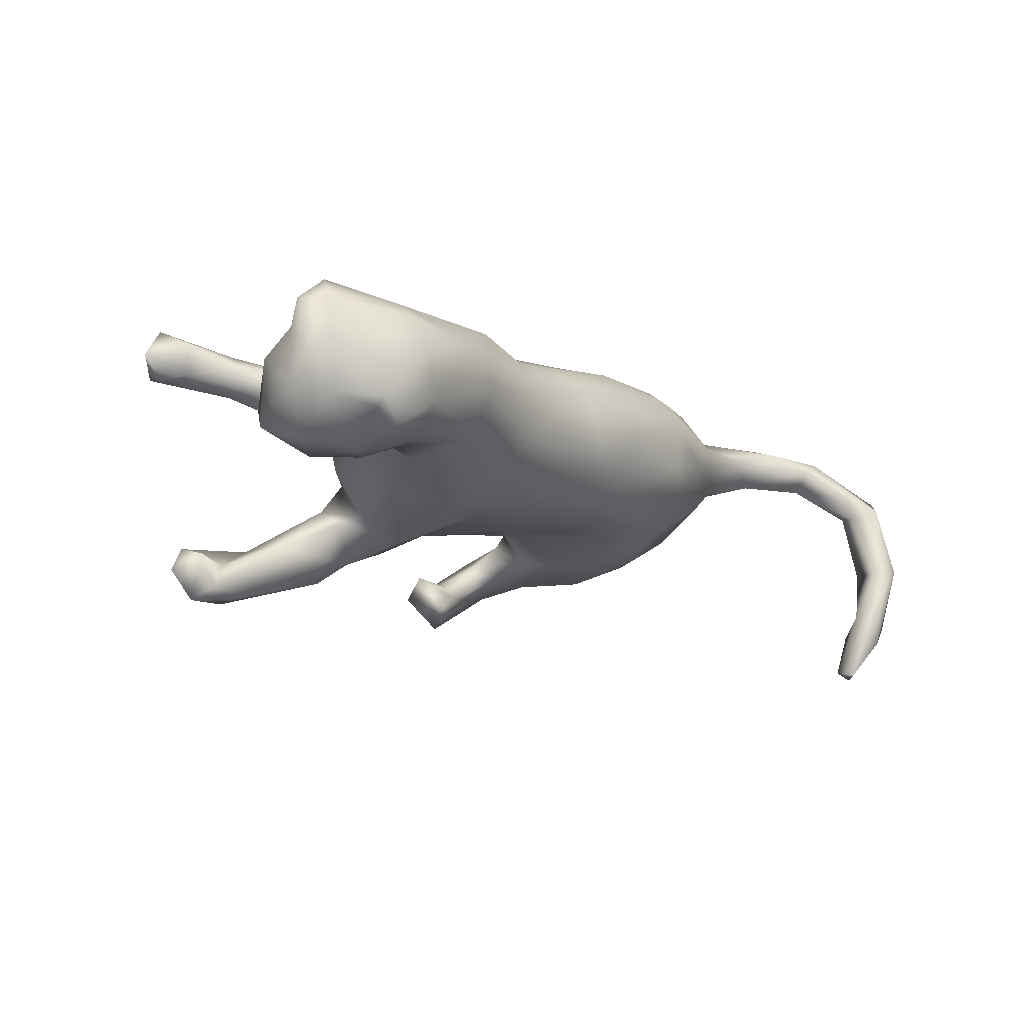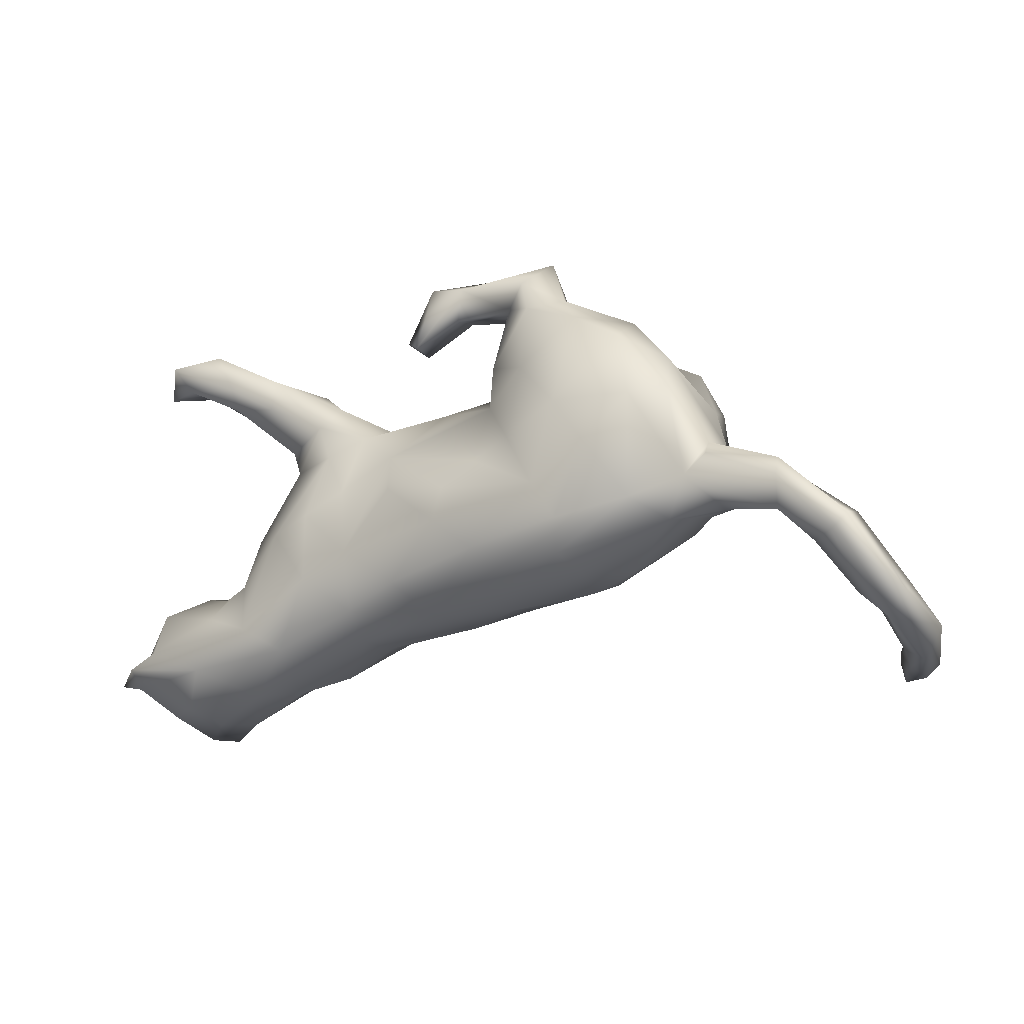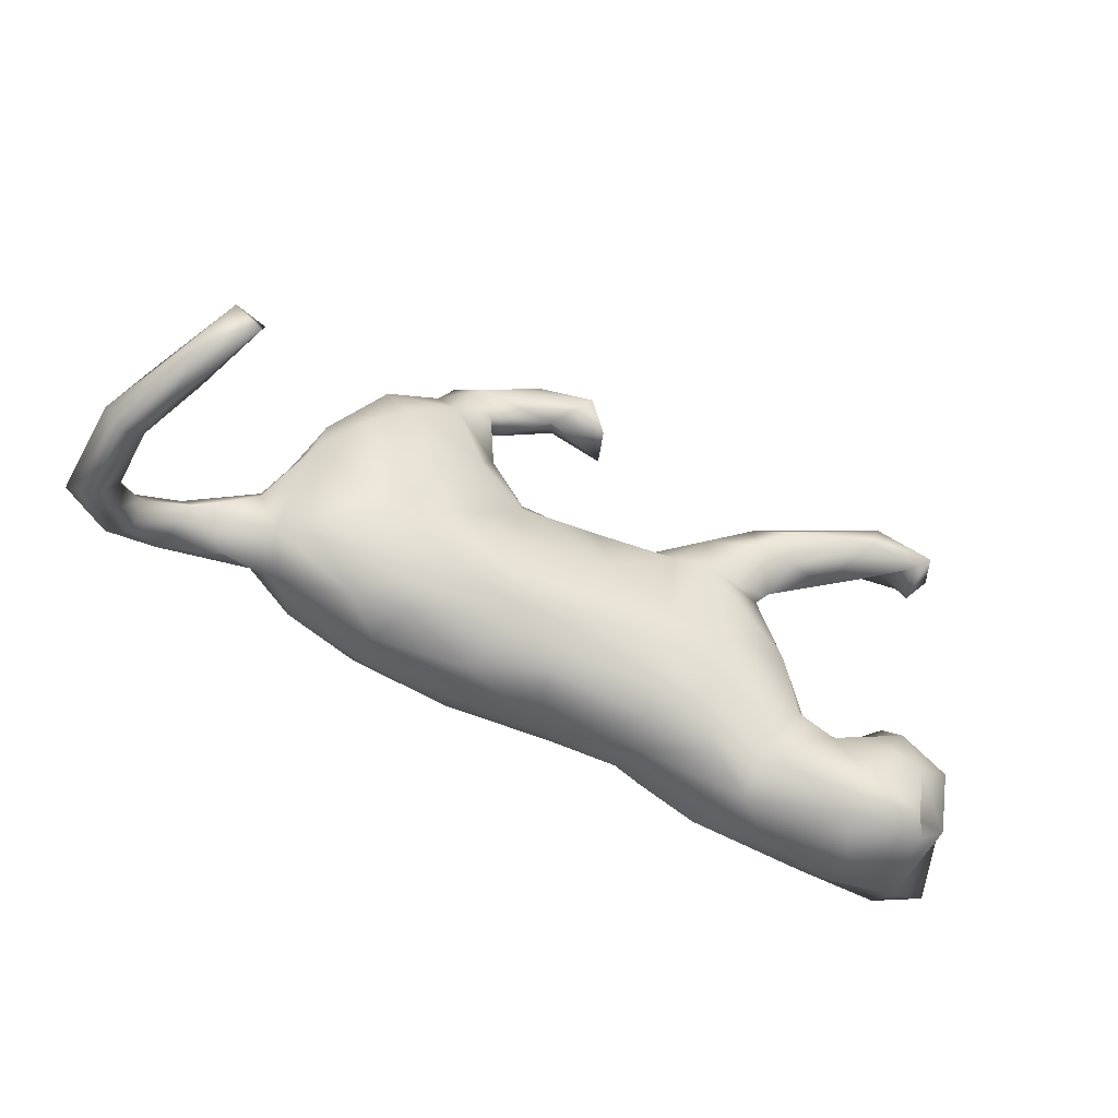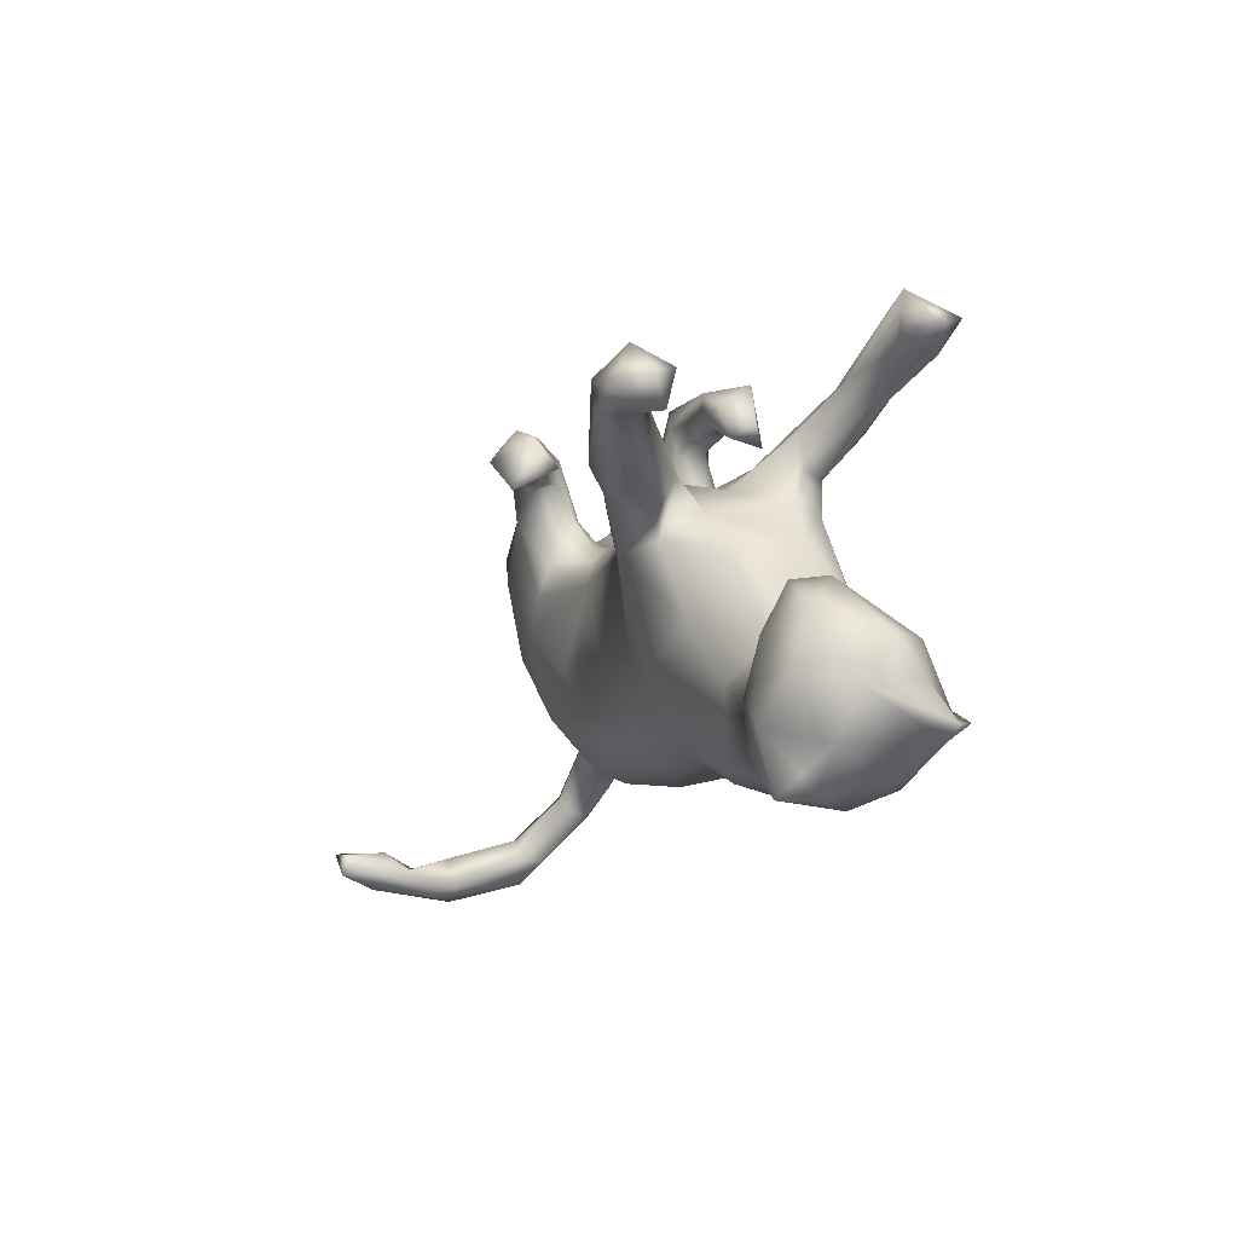
<metadata>
{"format":"obj","ext":"obj","renderer":"f3d","projection":"perspective","resolution":1024,"background":"white","views":[{"elev":-12.6,"azim":-48.4,"up":"+Z"},{"elev":-21.2,"azim":32.6,"up":"+Y"},{"elev":-63.3,"azim":152.1,"up":"+Y"},{"elev":-10.3,"azim":-109.2,"up":"+Y"}]}
</metadata>
<code>
v 0.7956 -0.3347 -0.00991
v 0.8338 -0.3033 0.0149
v 0.8241 -0.2768 -0.03803
v 0.7581 -0.2948 0.01967
v 0.8305 -0.3174 -0.1386
v 0.7646 -0.2911 -0.02233
v 0.7552 -0.3601 -0.192
v 0.7926 -0.2554 -0.01644
v 0.7537 -0.2149 0.1019
v 0.7986 -0.3683 -0.1401
v 0.7649 -0.3468 -0.1409
v 0.7229 -0.1878 0.04198
v 0.6801 -0.118 0.1337
v 0.7807 -0.1776 0.05751
v 0.7162 -0.2196 0.0828
v 0.7808 -0.2924 -0.1456
v 0.7809 -0.1902 0.09732
v 0.7991 -0.3112 -0.2077
v 0.7211 -0.3218 -0.237
v 0.73 -0.2901 -0.2741
v 0.7806 -0.3443 -0.2564
v 0.7435 -0.3535 -0.2911
v 0.6781 -0.0832 0.1153
v 0.6722 -0.1694 0.1156
v 0.7266 -0.2952 -0.3617
v 0.6765 -0.3005 -0.3522
v 0.5722 -0.142 0.09209
v 0.5174 -0.08174 0.1269
v 0.6809 -0.3345 -0.3588
v 0.6639 -0.07668 0.07049
v 0.6409 -0.1161 0.04892
v 0.5513 -0.04639 0.1149
v 0.5511 -0.03996 0.01997
v 0.5124 -0.1206 0.02291
v 0.4745 -0.1405 0.0979
v 0.5462 -0.01848 0.09179
v 0.4312 -0.1113 0.1594
v 0.4971 0.07883 0.1397
v 0.5501 -0.005694 0.03259
v 0.3056 -0.2002 0.08713
v 0.3706 -0.193 0.03352
v 0.3705 -0.01391 0.1957
v 0.3034 -0.1273 0.1783
v 0.3097 -0.1858 -0.02701
v 0.4455 0.0627 0.1779
v 0.5183 0.07307 -0.00026
v 0.4664 -0.1293 -0.01293
v 0.413 0.1882 0.1483
v 0.2799 -0.2066 0.01014
v 0.3527 -0.09853 -0.09259
v 0.4854 0.1422 0.1022
v 0.5079 0.005499 -0.07244
v 0.2678 -0.06254 0.1925
v 0.2884 -0.176 0.1451
v 0.1472 -0.2242 0.05246
v 0.1365 -0.1455 0.1749
v 0.4534 0.06932 -0.1232
v 0.3157 0.07153 0.1998
v 0.4948 0.1029 -0.07774
v 0.4322 0.184 -0.003445
v 0.2032 0.04416 0.167
v 0.08313 -0.03019 0.1844
v 0.4037 0.005477 -0.1272
v 0.3916 0.2087 0.007908
v 0.4461 0.1974 -0.09101
v 0.4232 0.1765 -0.1497
v 0.2385 -0.044 -0.1087
v 0.06568 -0.08693 0.1855
v 0.2941 0.02819 -0.1479
v 0.2299 0.1668 0.1657
v 0.03288 -0.222 -0.002501
v 0.3821 0.1283 -0.1598
v 0.1284 0.1369 0.1032
v -0.04795 -0.1643 0.1438
v 0.3275 0.244 0.1486
v 0.004965 -0.2186 0.09563
v 0.3646 0.2031 -0.01326
v -0.1542 -0.1911 0.1213
v 0.1197 -0.1876 -0.05833
v 0.2984 0.1789 -0.02642
v 0.4027 0.2443 0.06721
v 0.3849 0.2378 -0.1047
v 0.1982 0.1677 0.02959
v -0.1518 -0.2281 -0.004995
v 0.3011 0.2286 0.03053
v -0.111 -0.2009 -0.04901
v 0.1389 0.0128 0.1691
v 0.1983 0.1444 0.001022
v 0.1936 0.2209 0.05489
v 0.1471 0.1671 0.07552
v 0.2399 0.08221 -0.15
v 0.1524 0.2216 0.09879
v 0.1564 -0.02016 -0.1095
v 0.2257 0.2945 0.1356
v -0.1088 -0.1373 -0.102
v 0.1589 0.1925 0.1398
v 0.2812 0.3092 0.09809
v 0.1506 -0.1208 -0.09938
v -0.301 -0.2416 0.1294
v -0.1647 -0.2296 0.05539
v 0.1217 0.1587 0.02578
v 0.1971 0.148 -0.06771
v -0.0541 0.07103 0.1452
v 0.2825 0.2149 -0.07014
v -0.03826 -0.00206 0.1738
v -0.3325 -0.2912 0.02321
v 0.2156 0.1262 -0.1403
v 0.1411 0.08057 -0.1055
v 0.3316 0.2663 -0.1467
v 0.171 0.3174 0.1068
v -0.1617 0.0293 0.1443
v 0.3456 0.2457 -0.08815
v 0.1174 0.1708 -0.01922
v -0.01441 -0.04622 -0.135
v 0.138 0.1126 -0.09646
v -0.2076 -0.2178 -0.07003
v 0.2695 0.3103 0.0576
v 0.2087 0.3533 0.1251
v 0.2228 0.207 -0.09775
v 0.3028 0.2079 -0.1678
v 0.1717 0.311 0.06127
v -0.1406 -0.09553 0.163
v 0.243 0.3043 -0.1162
v -0.3947 -0.2978 0.0714
v -0.1242 -0.07451 -0.1259
v -0.2262 -0.1325 0.1667
v 0.2381 0.2495 -0.1665
v 0.2226 0.2591 -0.1266
v 0.01976 0.156 0.08368
v 0.2425 0.403 0.07249
v -0.2564 -0.2636 -0.0212
v 0.3037 0.3333 -0.1495
v -0.231 -0.007162 0.1602
v 0.05831 0.3276 0.1031
v 0.126 0.268 -0.1804
v -0.38 -0.1912 0.1441
v 0.2185 0.3271 -0.1944
v 0.1836 0.3577 0.05152
v 0.1133 0.4008 0.08195
v 0.06076 0.3396 0.0576
v -0.01135 0.2833 0.1298
v 0.08212 0.3734 0.1293
v -0.2073 0.1114 0.1287
v 0.01047 0.08324 -0.1216
v -0.5387 -0.2968 0.09251
v 0.2687 0.2867 -0.1883
v -0.2262 -0.1017 -0.1369
v -0.5202 -0.3242 0.0253
v -0.3114 -0.02594 0.1449
v 0.179 0.2997 -0.2333
v -0.3313 -0.2447 -0.05751
v -0.5001 -0.2469 0.1272
v -0.4763 -0.1512 0.1223
v -0.04988 0.3091 0.1039
v -0.02807 0.2904 0.06964
v 0.1048 0.302 -0.196
v -0.0958 0.1067 -0.1222
v 0.1406 0.2425 -0.2073
v -0.1508 0.1457 0.09888
v 0.009797 0.1396 -0.08861
v 0.01595 0.3918 0.1233
v -0.4922 -0.3125 -0.04127
v -0.123 0.1708 0.04922
v -0.4884 -0.2617 -0.09435
v -0.01966 0.3439 0.05435
v 0.09545 0.2537 -0.2739
v -0.1669 0.1613 -0.09007
v 0.05978 0.2037 -0.2471
v 0.03499 0.2383 -0.1823
v -0.4137 -0.0947 0.1045
v -0.1282 0.07293 -0.1477
v -0.2992 0.1101 0.09704
v -0.4489 -0.1769 -0.08612
v 0.05202 0.2863 -0.2181
v 0.1162 0.3138 -0.2262
v -0.1273 0.1725 -0.0155
v -0.4435 -0.07133 0.01052
v -0.3886 -0.00722 0.09295
v -0.6216 -0.2981 0.03447
v -0.4886 -0.09583 0.06473
v -0.2 0.2147 0.1033
v -0.2375 0.1816 0.1188
v -0.5823 -0.3206 -0.09997
v -0.3842 0.06401 0.03091
v -0.1784 0.1286 -0.1807
v -0.6105 -0.3226 -0.05764
v -0.3844 -0.1492 -0.08761
v -0.5979 -0.1998 0.1378
v -0.321 0.1584 0.08861
v -0.4352 -0.09139 -0.04104
v -0.641 -0.2144 0.09772
v -0.2913 0.06262 -0.1429
v -0.2431 0.1542 -0.02207
v -0.1889 0.05898 -0.1671
v -0.2183 0.1651 -0.1276
v -0.5968 -0.2882 -0.06867
v -0.6145 -0.1135 0.09155
v -0.3257 0.1216 0.04383
v -0.239 0.1875 0.01703
v -0.653 -0.2231 0.1368
v -0.5338 -0.1895 -0.1207
v -0.245 0.2535 0.09034
v -0.3446 -0.05772 -0.1223
v -0.3259 0.1709 0.05989
v -0.3757 0.04113 -0.07555
v -0.3297 0.2283 0.1515
v -0.3245 0.2262 0.05348
v -0.3282 0.2873 0.1475
v -0.5864 -0.2296 -0.1241
v -0.2995 0.106 -0.07944
v -0.6645 -0.2502 0.09573
v -0.7181 -0.235 0.08736
v -0.3966 0.2301 0.1015
v -0.3458 0.2843 0.1003
v -0.4195 0.251 0.1437
v -0.5136 -0.07726 -0.04263
v -0.3133 0.09571 -0.1535
v -0.675 -0.1743 0.06578
v -0.6897 -0.1871 -0.03024
v -0.6508 -0.1745 -0.1106
v -0.6656 -0.2597 -0.05426
v -0.3552 0.2012 -0.2049
v -0.5717 -0.04 -0.07334
v -0.414 0.2824 0.1701
v -0.2622 0.1285 -0.213
v -0.4174 0.2836 0.0929
v -0.681 -0.1196 0.0222
v -0.3054 0.158 -0.2499
v -0.3056 0.1512 -0.1203
v -0.2541 0.1794 -0.2141
v -0.5761 -0.113 -0.1141
v -0.4458 0.3555 0.1751
v -0.6235 -0.04147 -0.03719
v -0.6578 -0.08744 -0.07752
v -0.5074 0.2975 0.179
v -0.3262 0.1131 -0.2156
v -0.533 0.3428 0.2032
v -0.494 0.2999 0.1229
v -0.4667 0.228 -0.3001
v -0.5459 0.3199 0.102
v -0.5873 0.3118 0.1424
v -0.4524 0.1822 -0.2899
v -0.5237 0.3788 0.1207
v -0.4063 0.1404 -0.1973
v -0.4361 0.2017 -0.2068
v -0.5012 0.1852 -0.243
v -0.5587 0.1693 -0.2308
v -0.5317 0.1661 -0.2839
v -0.563 0.1879 -0.3094
v -0.5242 0.2649 -0.2673
v -0.556 0.2276 -0.2157
v -0.5891 0.2107 -0.2579
f 180 233 197
f 110 142 134
f 139 165 161
f 153 180 197
f 188 153 197
f 188 197 218
f 197 233 227
f 145 152 211
f 152 200 211
f 200 152 188
f 191 188 218
f 218 197 227
f 200 188 191
f 212 211 200
f 17 30 23
f 161 142 139
f 142 141 134
f 141 142 161
f 141 161 154
f 154 161 165
f 141 154 155
f 47 44 50
f 63 50 69
f 69 50 67
f 52 50 63
f 52 47 50
f 72 63 69
f 57 63 72
f 57 52 63
f 4 15 12
f 9 15 4
f 2 17 9
f 14 12 30
f 14 8 12
f 2 3 14
f 17 2 14
f 8 6 12
f 6 4 12
f 1 9 4
f 1 2 9
f 3 8 14
f 1 6 11
f 1 4 6
f 6 8 16
f 11 6 16
f 3 5 16
f 8 3 16
f 3 2 5
f 137 150 175
f 150 146 166
f 146 127 158
f 120 127 146
f 120 107 127
f 120 72 91
f 52 57 59
f 33 52 39
f 33 34 52
f 33 31 34
f 30 33 39
f 30 31 33
f 36 30 39
f 31 24 27
f 12 31 30
f 31 15 24
f 24 9 13
f 9 17 13
f 9 24 15
f 137 146 150
f 109 120 146
f 66 120 109
f 66 72 120
f 65 66 82
f 59 66 65
f 59 57 66
f 46 59 65
f 46 52 59
f 39 52 46
f 36 23 30
f 13 17 23
f 17 14 30
f 50 79 98
f 67 50 98
f 12 15 31
f 66 57 72
f 88 80 102
f 89 85 83
f 88 77 80
f 77 88 83
f 37 28 45
f 85 77 83
f 38 36 51
f 28 38 45
f 199 207 214
f 182 181 208
f 208 181 202
f 182 208 206
f 214 202 199
f 182 159 181
f 172 143 182
f 172 182 189
f 189 182 206
f 204 189 213
f 204 213 207
f 207 213 226
f 207 226 214
f 189 215 213
f 208 202 214
f 224 206 208
f 226 213 238
f 214 226 243
f 232 214 243
f 226 238 243
f 189 206 215
f 206 224 215
f 213 215 238
f 243 238 240
f 240 238 241
f 224 208 232
f 232 208 214
f 237 224 232
f 237 232 243
f 215 224 235
f 224 237 235
f 215 235 238
f 241 237 243
f 243 240 241
f 238 235 241
f 235 237 241
f 28 36 38
f 81 64 117
f 64 85 117
f 64 77 85
f 77 64 60
f 81 60 64
f 81 51 60
f 221 196 186
f 183 186 196
f 183 196 209
f 164 162 183
f 162 186 183
f 231 209 220
f 201 209 231
f 201 164 209
f 164 183 209
f 151 162 164
f 231 173 201
f 173 164 201
f 106 162 151
f 53 62 68
f 56 53 68
f 129 176 163
f 62 53 87
f 56 43 53
f 129 113 176
f 129 101 113
f 90 101 129
f 129 73 90
f 103 73 129
f 87 73 103
f 87 61 73
f 87 53 61
f 53 58 61
f 43 42 53
f 90 83 101
f 53 42 58
f 89 92 121
f 90 92 89
f 83 90 89
f 42 45 58
f 37 45 42
f 138 89 121
f 117 85 138
f 85 89 138
f 58 48 75
f 58 45 48
f 45 38 48
f 81 117 97
f 75 81 97
f 48 81 75
f 48 51 81
f 219 227 234
f 218 227 219
f 179 145 211
f 234 227 233
f 126 136 99
f 170 178 177
f 87 103 62
f 68 62 105
f 105 62 103
f 103 129 159
f 159 129 163
f 103 159 111
f 159 163 181
f 163 176 181
f 181 176 199
f 181 199 202
f 68 105 122
f 122 105 103
f 122 103 111
f 111 143 133
f 143 111 159
f 143 159 182
f 198 193 210
f 207 198 204
f 199 193 207
f 193 198 207
f 126 122 133
f 122 111 133
f 133 143 149
f 149 143 172
f 172 189 204
f 198 172 204
f 172 198 184
f 149 126 133
f 178 149 172
f 178 172 184
f 126 149 136
f 170 149 178
f 177 178 184
f 170 136 149
f 136 170 153
f 180 153 170
f 152 136 188
f 136 153 188
f 124 152 145
f 233 223 234
f 216 223 233
f 180 216 233
f 152 99 136
f 124 99 152
f 180 177 216
f 170 177 180
f 205 177 184
f 190 177 205
f 78 126 99
f 78 122 126
f 78 74 122
f 184 210 205
f 198 210 184
f 74 68 122
f 74 56 68
f 199 176 193
f 177 190 216
f 193 176 167
f 10 11 7
f 10 1 11
f 11 16 19
f 5 18 16
f 5 1 10
f 2 1 5
f 7 11 19
f 10 7 22
f 26 19 20
f 19 18 20
f 16 18 19
f 18 21 25
f 18 25 20
f 5 21 18
f 21 10 22
f 10 21 5
f 25 29 26
f 22 29 25
f 19 26 29
f 29 7 19
f 7 29 22
f 20 25 26
f 21 22 25
f 173 151 164
f 131 106 151
f 187 151 173
f 147 151 187
f 203 147 187
f 212 218 219
f 179 211 221
f 211 212 219
f 221 211 219
f 97 117 130
f 118 97 130
f 117 138 130
f 130 138 139
f 94 75 97
f 118 94 97
f 94 118 110
f 110 118 142
f 118 130 142
f 142 130 139
f 139 138 140
f 70 58 75
f 70 75 94
f 96 70 94
f 96 94 110
f 92 96 110
f 92 110 121
f 121 110 140
f 140 110 134
f 138 121 140
f 165 139 140
f 61 58 70
f 61 70 73
f 73 70 96
f 134 141 140
f 140 141 155
f 140 155 165
f 165 155 154
f 116 131 151
f 100 106 131
f 84 131 116
f 84 100 131
f 250 249 252
f 248 247 249
f 248 246 247
f 84 116 86
f 76 100 84
f 71 76 84
f 239 249 250
f 239 242 249
f 242 248 249
f 242 244 248
f 244 246 248
f 236 244 242
f 236 217 244
f 194 203 192
f 194 147 203
f 71 84 86
f 55 76 71
f 222 239 250
f 239 228 242
f 222 230 239
f 230 228 239
f 236 242 228
f 225 228 230
f 194 125 147
f 35 28 37
f 27 28 35
f 24 28 27
f 156 123 175
f 123 137 175
f 158 128 135
f 135 128 123
f 127 128 158
f 127 107 128
f 119 123 128
f 119 104 123
f 80 112 104
f 51 36 39
f 13 32 28
f 13 23 32
f 24 13 28
f 132 137 123
f 137 132 146
f 132 109 146
f 112 132 123
f 104 112 123
f 132 112 109
f 112 82 109
f 80 77 112
f 77 82 112
f 77 60 82
f 60 65 82
f 60 46 65
f 51 46 60
f 51 39 46
f 23 36 32
f 116 151 147
f 95 147 125
f 95 116 147
f 95 86 116
f 79 71 86
f 114 95 125
f 82 66 109
f 225 236 228
f 225 217 236
f 194 217 225
f 194 192 217
f 194 225 185
f 125 194 171
f 55 54 76
f 230 185 225
f 222 195 230
f 195 185 230
f 157 171 185
f 171 194 185
f 50 44 79
f 72 69 91
f 175 150 166
f 31 27 34
f 27 35 34
f 52 34 47
f 120 91 107
f 146 158 166
f 158 168 166
f 175 166 174
f 34 35 41
f 34 41 47
f 69 67 108
f 69 108 91
f 91 108 107
f 108 115 107
f 158 169 168
f 168 174 166
f 41 44 47
f 44 41 49
f 67 98 93
f 67 93 108
f 41 40 49
f 49 40 55
f 93 98 114
f 93 114 108
f 44 49 79
f 49 55 79
f 144 114 171
f 79 55 71
f 98 79 95
f 79 86 95
f 114 98 95
f 144 171 157
f 40 54 55
f 160 144 157
f 160 108 144
f 115 108 160
f 160 113 115
f 35 40 41
f 35 54 40
f 35 37 54
f 158 135 169
f 113 102 115
f 88 102 113
f 102 107 115
f 169 156 174
f 169 135 156
f 107 119 128
f 102 119 107
f 102 104 119
f 80 104 102
f 156 135 123
f 32 36 28
f 171 114 125
f 108 114 144
f 168 169 174
f 156 175 174
f 76 74 78
f 245 250 251
f 247 246 251
f 246 245 251
f 245 222 250
f 244 245 246
f 244 229 245
f 217 229 244
f 192 229 217
f 192 210 229
f 192 205 210
f 56 74 76
f 245 229 222
f 229 195 222
f 210 195 229
f 193 195 210
f 193 167 195
f 167 185 195
f 54 56 76
f 167 157 185
f 160 157 167
f 160 167 176
f 56 54 43
f 113 160 176
f 37 42 43
f 37 43 54
f 101 88 113
f 83 88 101
f 186 179 221
f 221 219 220
f 186 148 179
f 145 179 148
f 249 247 252
f 162 148 186
f 209 196 221
f 220 209 221
f 48 38 51
f 192 203 205
f 252 251 250
f 100 76 78
f 247 251 252
f 100 78 99
f 187 190 203
f 203 190 205
f 100 99 106
f 190 187 173
f 190 173 216
f 173 231 216
f 99 124 106
f 216 231 223
f 223 231 234
f 162 106 124
f 148 124 145
f 124 148 162
f 231 220 234
f 220 219 234
f 212 191 218
f 200 191 212
f 73 96 92
f 90 73 92

</code>
